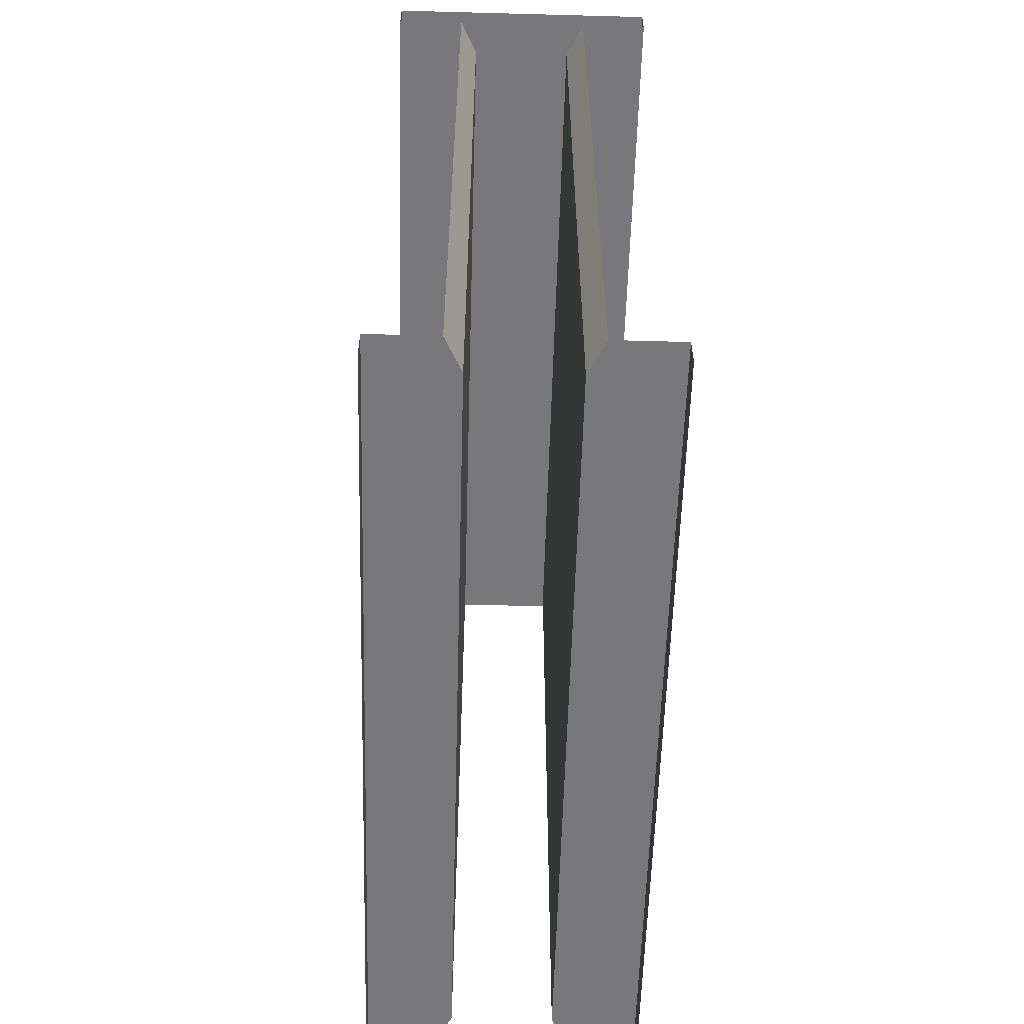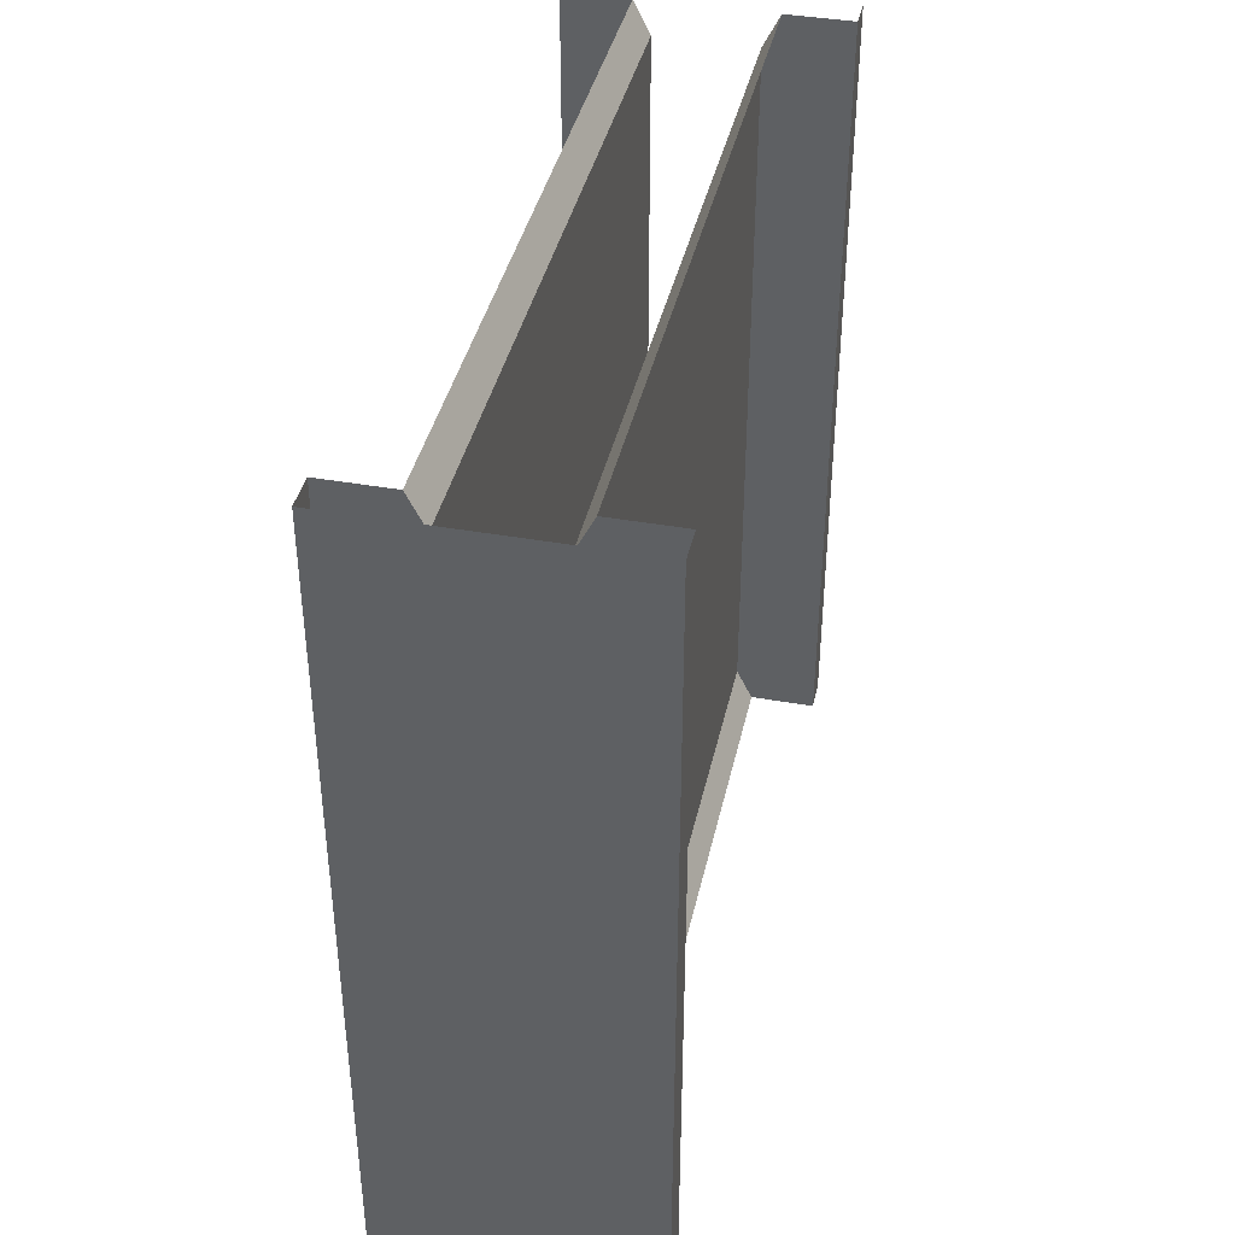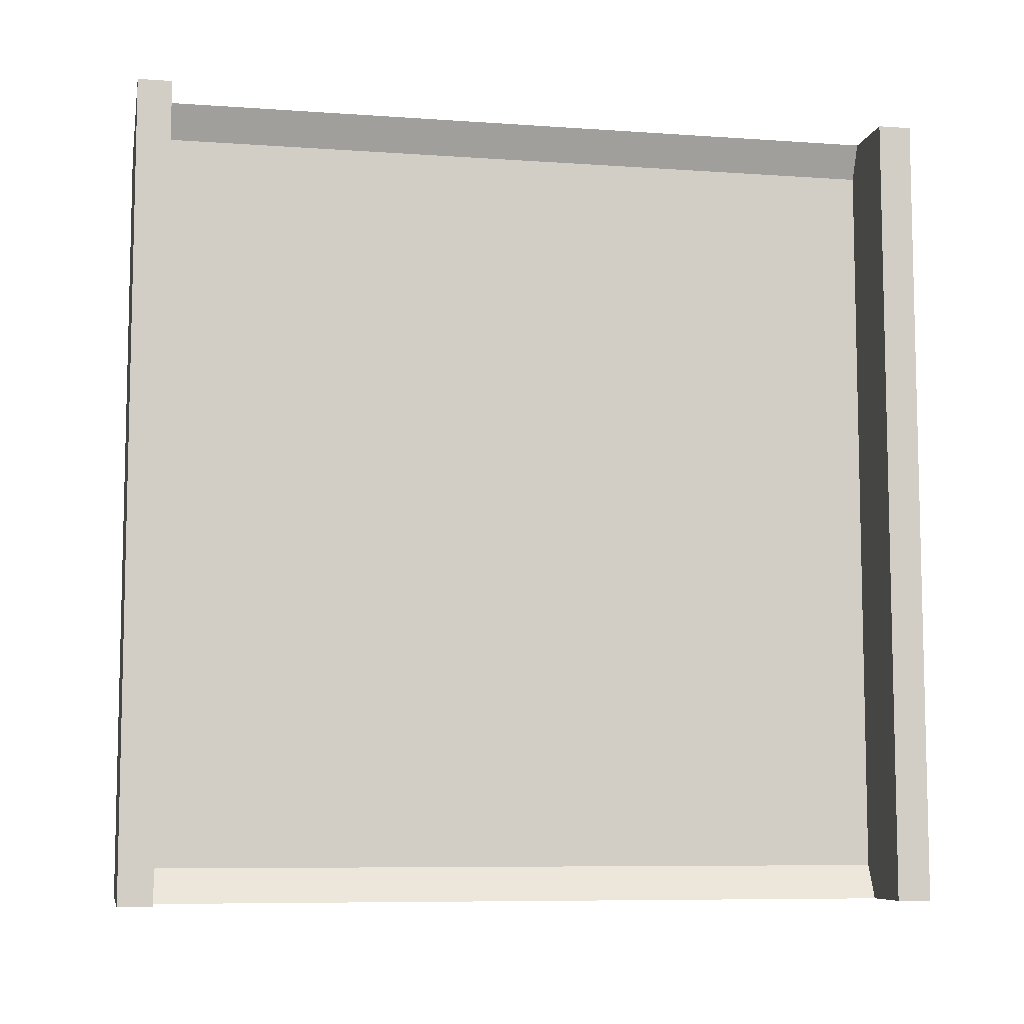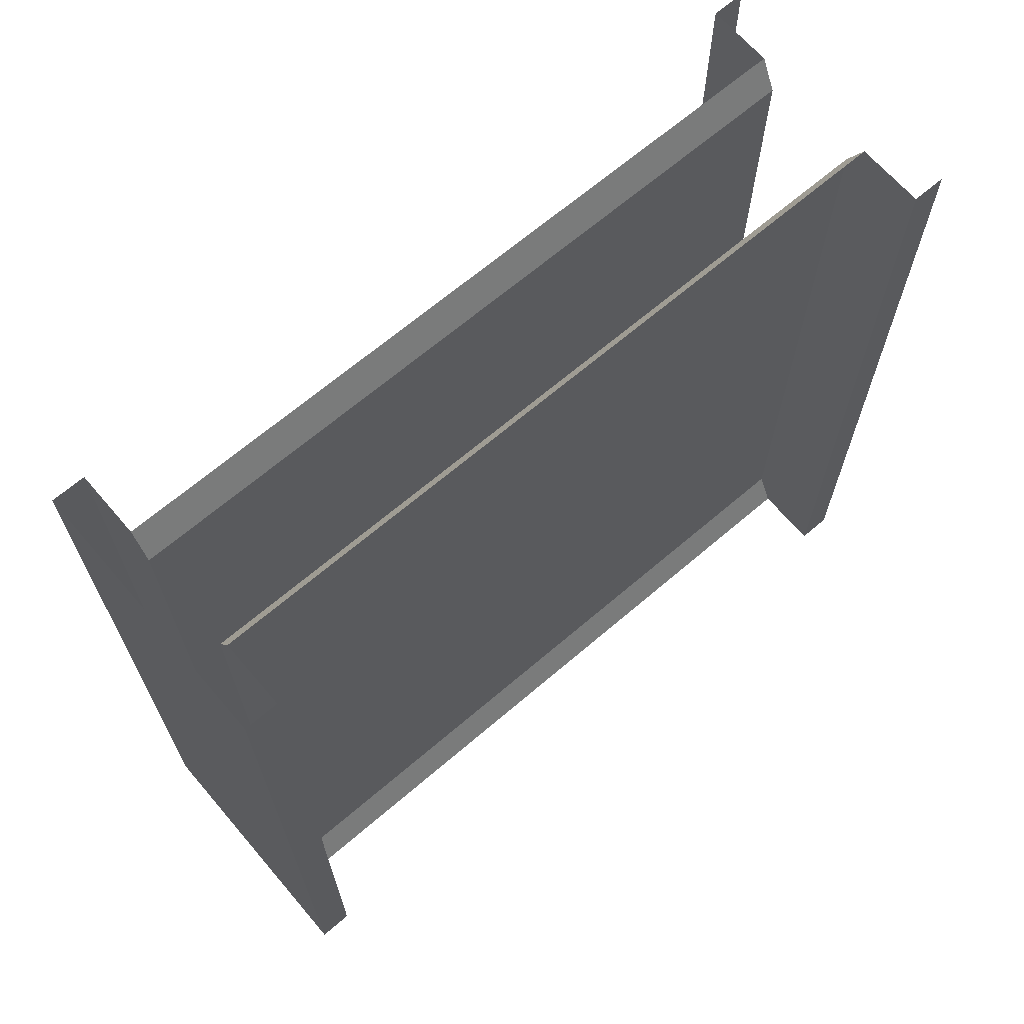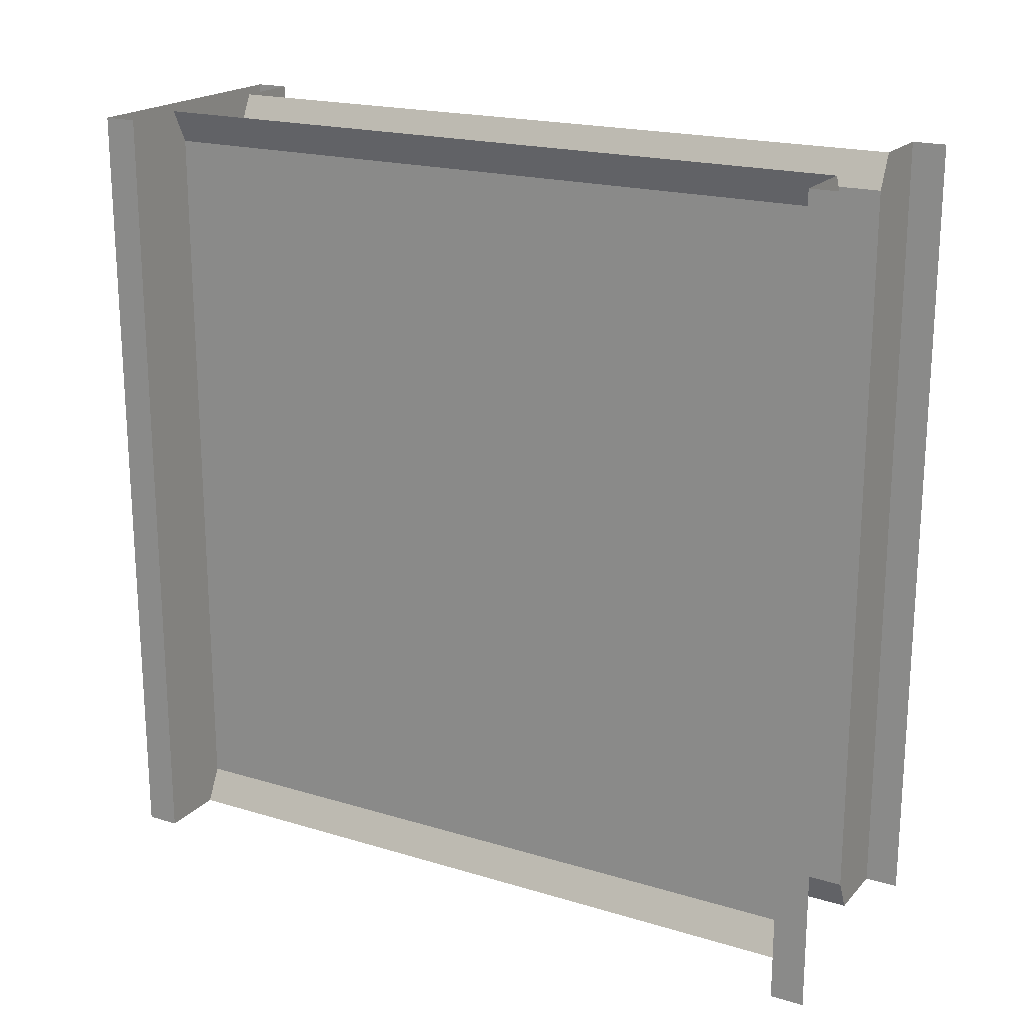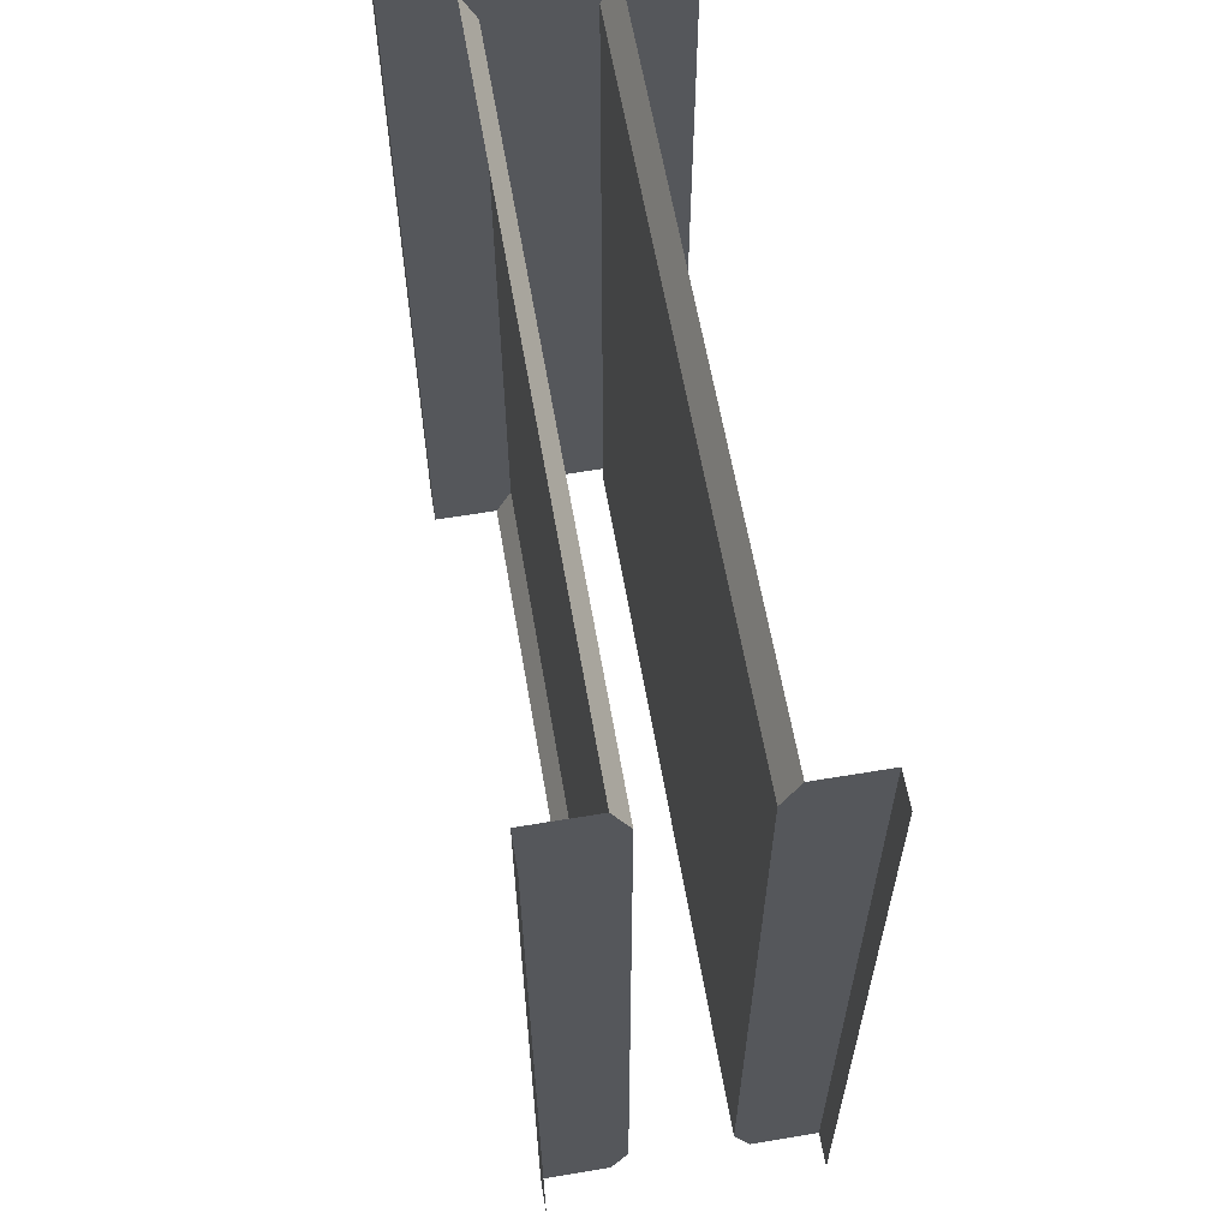
<metadata>
{"format":"obj","ext":"obj","renderer":"f3d","projection":"perspective","resolution":1024,"background":"white","views":[{"elev":-57.5,"azim":-1.6,"up":"+Y"},{"elev":40.0,"azim":-167.6,"up":"+Z"},{"elev":-8.0,"azim":-101.0,"up":"+Z"},{"elev":67.0,"azim":-130.6,"up":"+Z"},{"elev":19.6,"azim":-60.7,"up":"+Z"},{"elev":61.0,"azim":-9.7,"up":"+Z"}]}
</metadata>
<code>
o Cylinder.011_Cylinder.012
v -0.5 0.125 1.5
v -0.5 0.125 -1.5
v 0.5 0.125 1.5
v 0.5 0.125 -1.5
v 0.1875 0.125 1.375
v 0.1875 2.875 1.375
v -0.1875 0.125 1.375
v -0.1875 2.875 1.375
v -0.5 0 1.5
v -0.5 0 -1.5
v 0.5 0 1.5
v 0.5 0 -1.5
v -0.5 2.875 1.5
v -0.5 2.875 -1.5
v 0.5 2.875 -1.5
v 0.5 2.875 1.5
v -0.5 3 1.5
v -0.5 3 -1.5
v 0.5 3 -1.5
v 0.5 3 1.5
v 0.25 0.125 -1.5
v -0.25 0.125 -1.5
v -0.1875 0.125 -1.375
v 0.1875 0.125 -1.375
v -0.25 0.125 1.5
v 0.25 0.125 1.5
v -0.1875 2.875 -1.375
v 0.1875 2.875 -1.375
v -0.25 2.875 -1.5
v 0.25 2.875 -1.5
v 0.25 2.875 1.5
v -0.25 2.875 1.5
f 19 17 20
f 30 24 21
f 8 23 7
f 23 29 22
f 8 32 13
f 16 19 20
f 5 31 26
f 6 24 28
f 32 7 25
f 28 30 15
f 17 14 13
f 2 1 7
f 3 4 24
f 2 9 1
f 11 4 3
f 19 18 17
f 30 28 24
f 8 27 23
f 23 27 29
f 13 14 8
f 14 29 27
f 8 14 27
f 16 15 19
f 5 6 31
f 6 5 24
f 32 8 7
f 15 16 28
f 16 31 6
f 28 16 6
f 17 18 14
f 1 25 7
f 7 23 2
f 23 22 2
f 4 21 24
f 24 5 3
f 5 26 3
f 2 10 9
f 11 12 4

</code>
